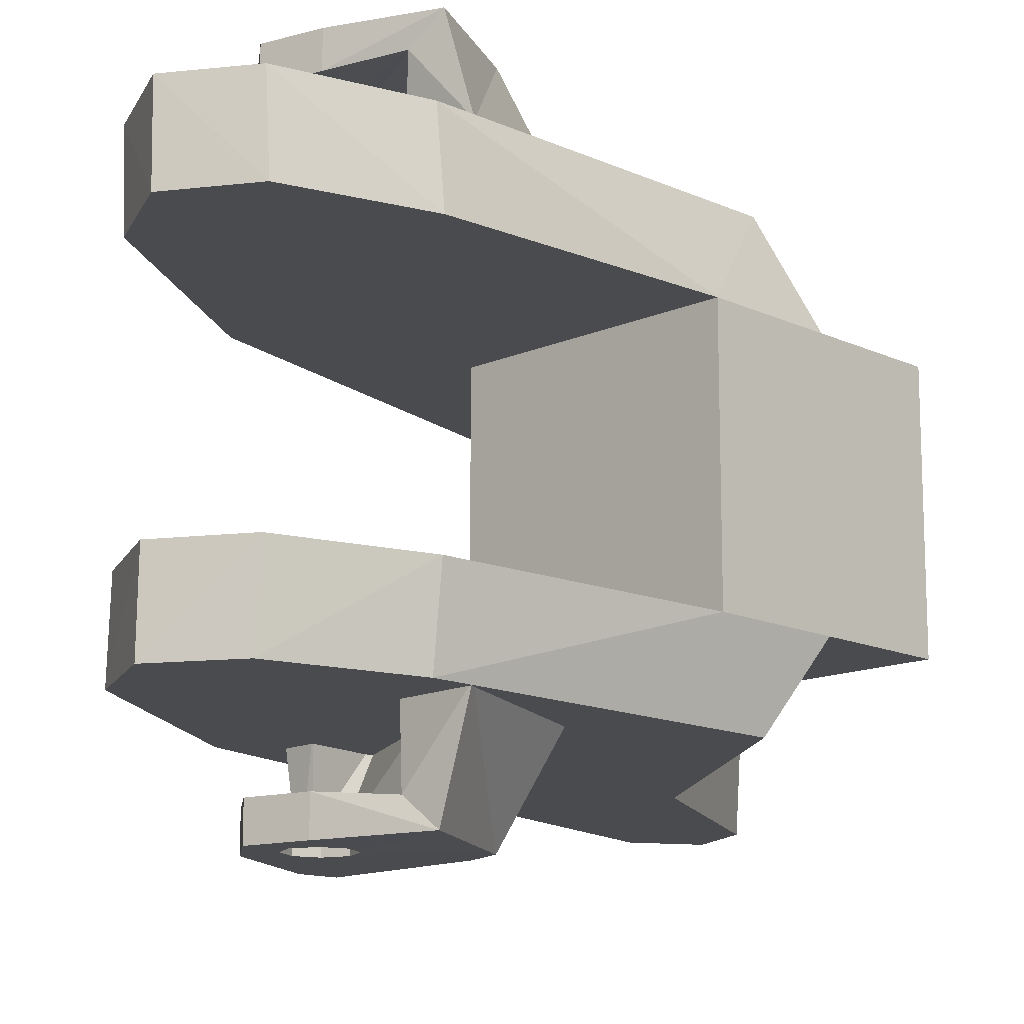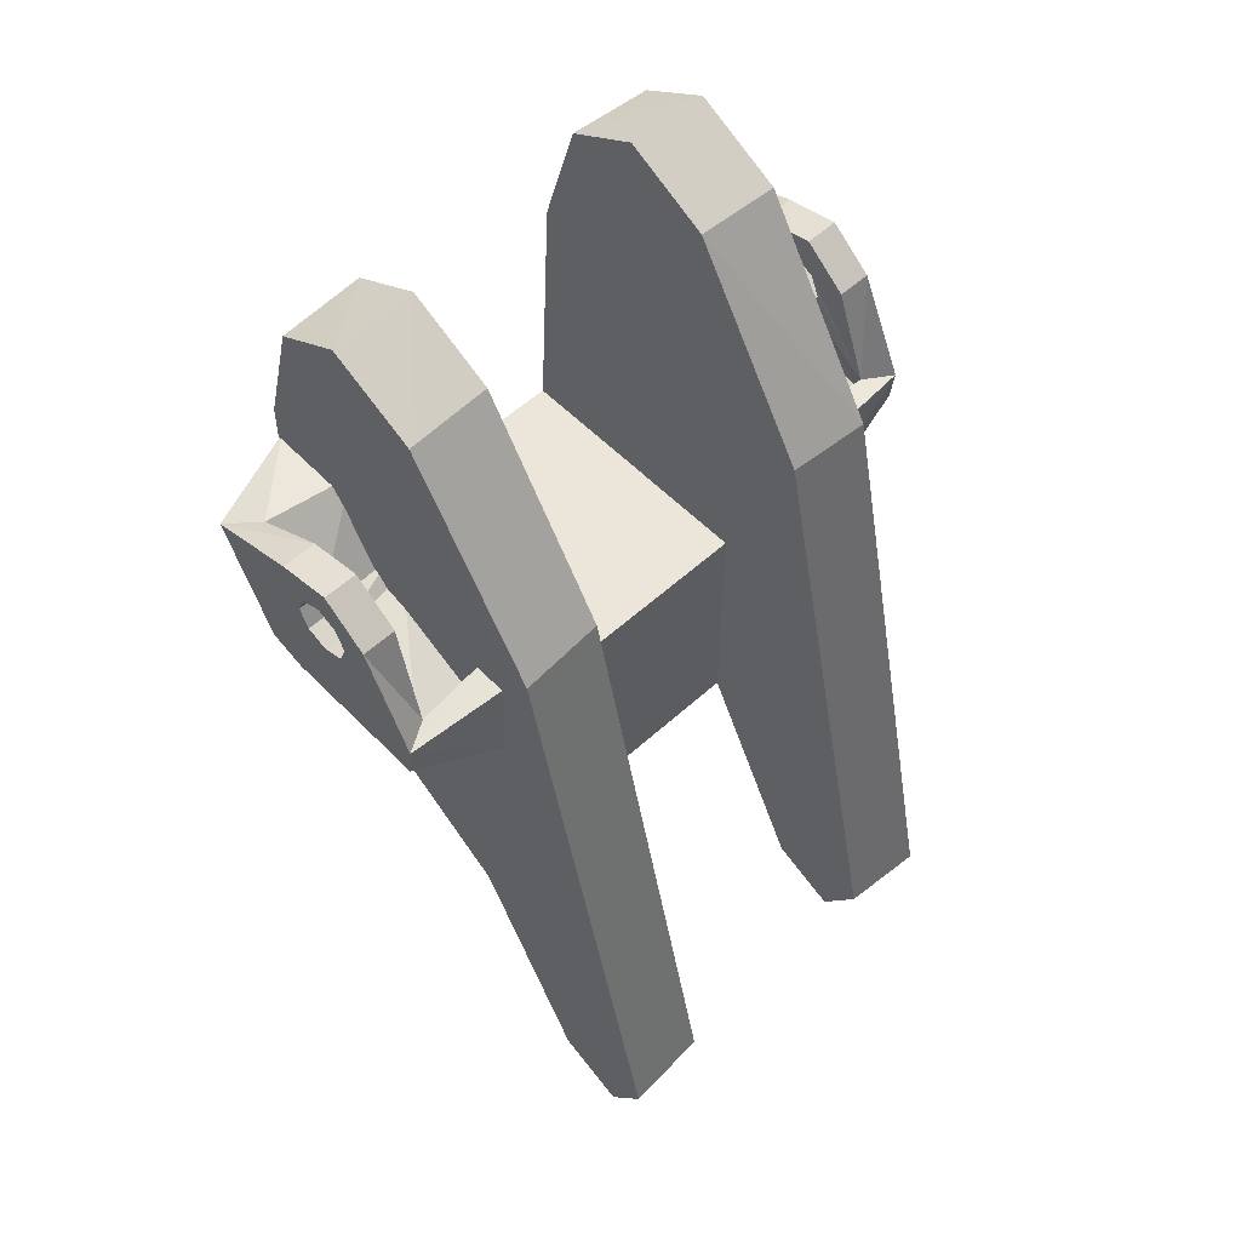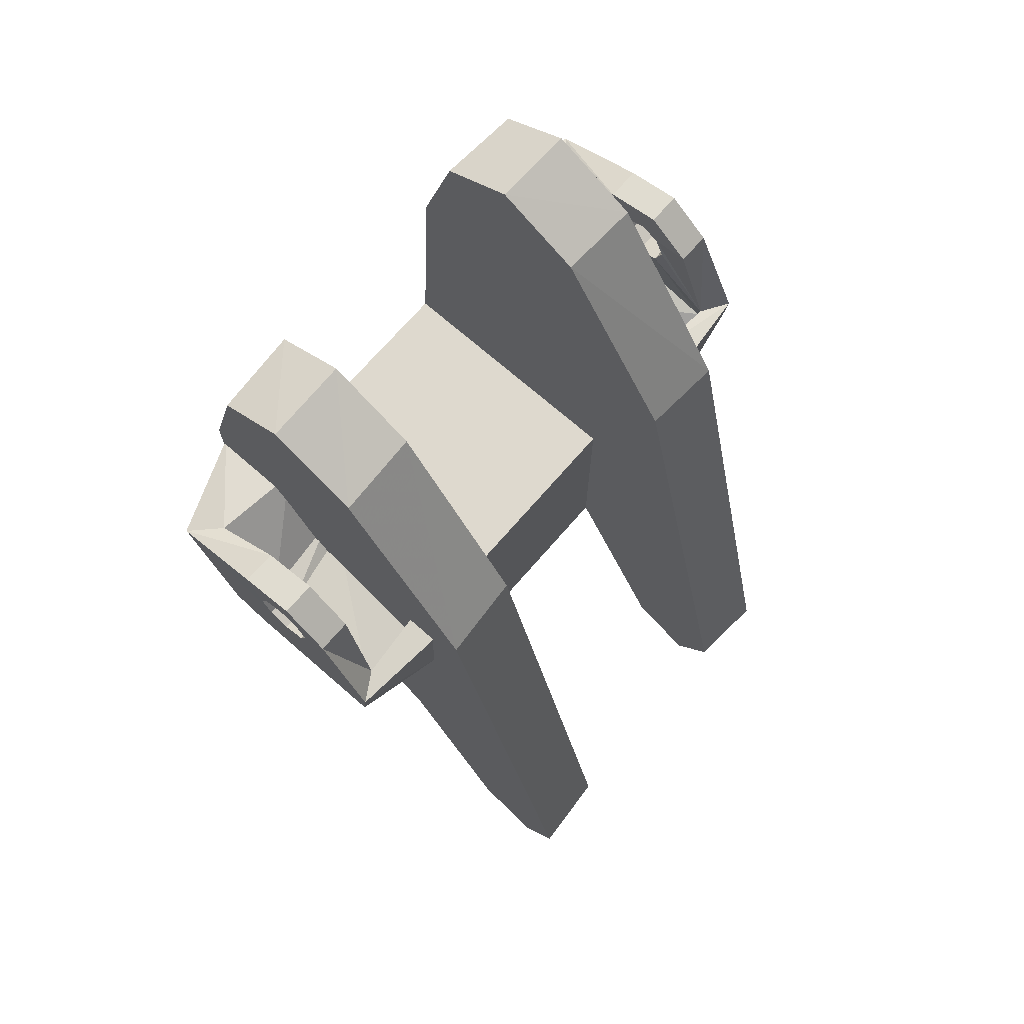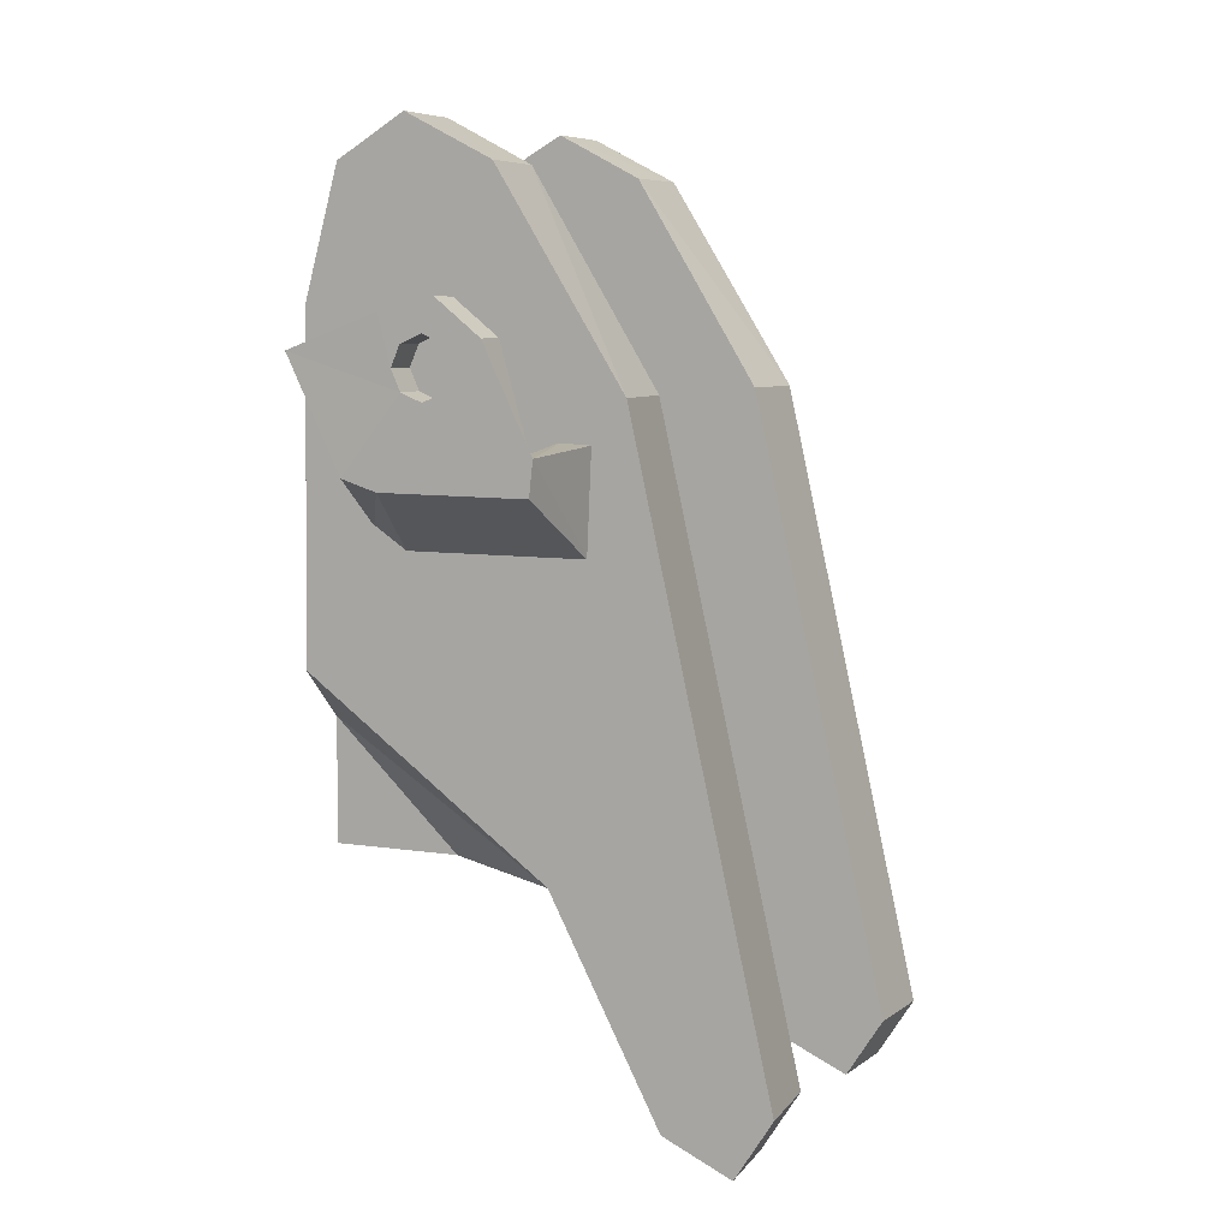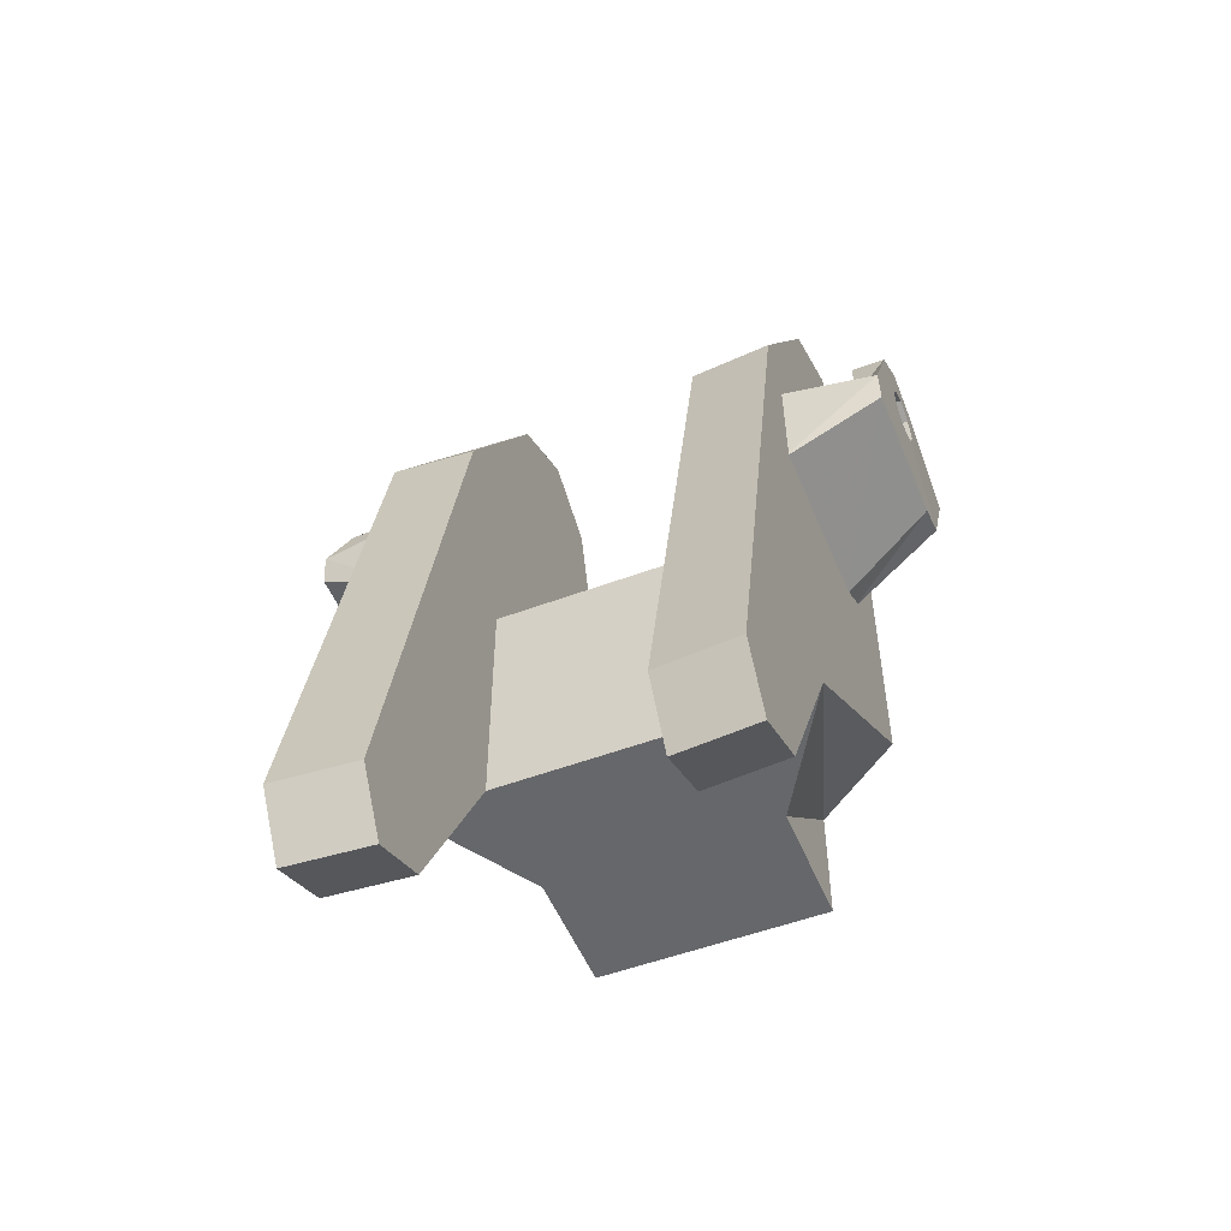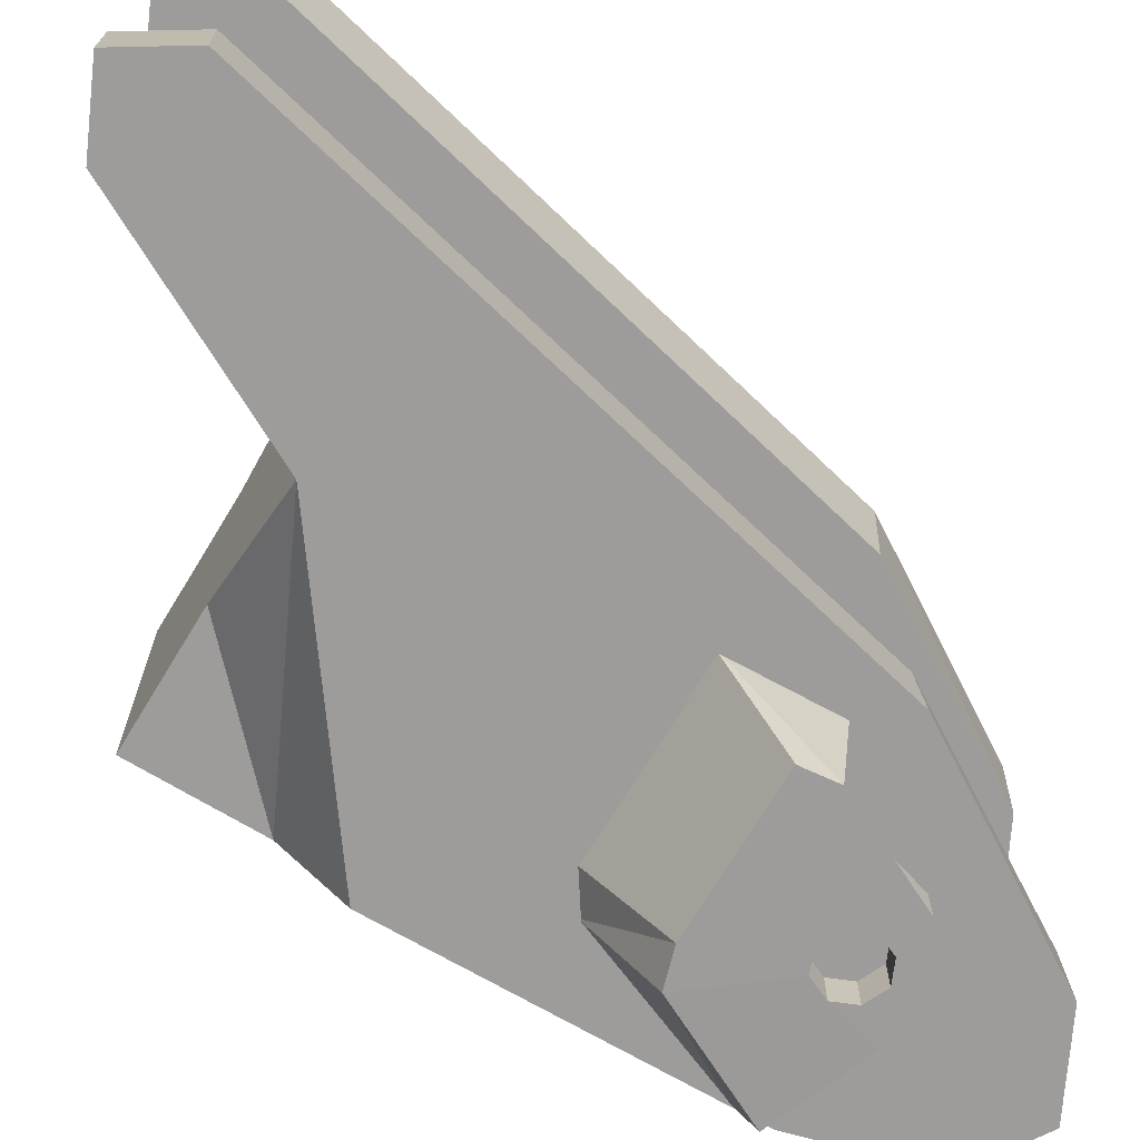
<metadata>
{"format":"obj","ext":"obj","renderer":"f3d","projection":"perspective","resolution":1024,"background":"white","views":[{"elev":-14.0,"azim":44.2,"up":"+Y"},{"elev":56.1,"azim":-133.5,"up":"+Z"},{"elev":71.6,"azim":-139.0,"up":"+Z"},{"elev":7.1,"azim":-155.9,"up":"+Z"},{"elev":-52.0,"azim":-68.0,"up":"+Z"},{"elev":-70.1,"azim":-121.2,"up":"+Y"}]}
</metadata>
<code>
v 0.02151 0.01923 0.1081
v 0.02151 0.01923 0.088
v 0.02151 -0.01948 0.088
v 0.02151 -0.01948 0.1081
v 0.000512 0.01923 0.0678
v 0.02151 0.01923 0.0678
v -0.02149 0.03305 0.0678
v 0.01841 0.03305 0.0972
v -0.03389 0.03305 0.1384
v -0.05548 0.01923 0.0379
v -0.04938 0.01923 0.0283
v -0.05038 0.03305 0.0283
v -0.05648 0.03305 0.0379
v -0.02049 0.01923 0.0678
v 0.001112 0.01923 0.1787
v 0.000812 0.03305 0.1787
v 0.01191 0.03305 0.172
v 0.01281 0.01923 0.172
v -0.01269 0.01923 0.1715
v -0.01329 0.03305 0.1715
v -0.03929 0.03305 0.0334
v -0.03828 0.01923 0.0334
v 0.01891 0.01923 0.1516
v 0.01751 0.03305 0.1516
v -0.03289 0.01923 0.1384
v -0.02049 0.01923 0.1081
v -0.02049 -0.01948 0.1081
v -0.02049 -0.01948 0.0678
v 0.02151 -0.01948 0.0678
v 0.000512 -0.01948 0.0678
v 0.01841 -0.03273 0.0972
v -0.02149 -0.03273 0.0678
v -0.03389 -0.03273 0.1384
v -0.05548 -0.01948 0.0379
v -0.05648 -0.03273 0.0379
v -0.05038 -0.03273 0.0283
v -0.04938 -0.01948 0.0283
v 0.001112 -0.01948 0.1787
v 0.01281 -0.01948 0.172
v 0.01191 -0.03273 0.172
v 0.000812 -0.03273 0.1787
v -0.01269 -0.01948 0.1715
v -0.01329 -0.03273 0.1715
v -0.03828 -0.01948 0.0334
v -0.03929 -0.03273 0.0334
v 0.01751 -0.03273 0.1516
v 0.01891 -0.01948 0.1516
v -0.03289 -0.01948 0.1384
v -0.006667 0.04843 0.1459
v -0.005231 0.04843 0.1426
v 0.01177 0.0482 0.1449
v -0.003188 0.04843 0.1504
v -0.01001 0.04843 0.1474
v -0.01206 0.04843 0.1524
v -0.01324 0.04843 0.1459
v -0.01918 0.04843 0.1467
v -0.01476 0.04843 0.1426
v -0.0269 0.04843 0.1307
v -0.02629 0.04843 0.1252
v -0.01346 0.04843 0.1393
v -0.01001 0.04843 0.1379
v -0.002712 0.04843 0.1254
v -0.006698 0.04843 0.1393
v 0.002961 0.04843 0.1272
v -0.02863 0.03188 0.1318
v -0.02788 0.03188 0.115
v 0.001273 0.03247 0.1154
v 0.006801 0.03247 0.1191
v 0.01759 0.03247 0.1456
v 0.007048 0.04395 0.1461
v -0.005231 0.04299 0.1426
v -0.006667 0.04299 0.1459
v -0.003188 0.04299 0.1504
v -0.01001 0.04299 0.1474
v -0.01206 0.04299 0.1524
v -0.01324 0.04299 0.1459
v -0.01918 0.04299 0.1467
v -0.01476 0.04299 0.1426
v -0.02412 0.04376 0.131
v -0.01346 0.04299 0.1393
v -0.02332 0.04447 0.1274
v -0.01001 0.04299 0.1379
v -0.006505 0.04374 0.1325
v -0.006698 0.04299 0.1393
v -0.002857 0.04407 0.1337
v -0.02493 0.02926 0.1187
v -0.02322 0.03125 0.1321
v -0.001326 0.02996 0.1328
v -0.0034 0.02958 0.1303
v 0.005576 0.03023 0.1452
v -0.006667 -0.04808 0.1459
v -0.003188 -0.04808 0.1504
v 0.01177 -0.04784 0.1449
v -0.005231 -0.04808 0.1426
v -0.01001 -0.04808 0.1474
v -0.01206 -0.04808 0.1524
v -0.01324 -0.04808 0.1459
v -0.01918 -0.04808 0.1467
v -0.01476 -0.04808 0.1426
v -0.0269 -0.04808 0.1307
v -0.02629 -0.04808 0.1252
v -0.01346 -0.04808 0.1393
v -0.01001 -0.04808 0.1379
v -0.002712 -0.04808 0.1254
v -0.006698 -0.04808 0.1393
v 0.002961 -0.04808 0.1272
v -0.02863 -0.03153 0.1318
v -0.02788 -0.03153 0.115
v 0.001273 -0.03211 0.1154
v 0.006801 -0.03211 0.1191
v 0.01759 -0.03211 0.1456
v 0.007048 -0.04359 0.1461
v -0.003188 -0.04263 0.1504
v -0.006667 -0.04263 0.1459
v -0.005231 -0.04263 0.1426
v -0.01206 -0.04263 0.1524
v -0.01001 -0.04263 0.1474
v -0.01918 -0.04263 0.1467
v -0.01324 -0.04263 0.1459
v -0.02412 -0.0434 0.131
v -0.01476 -0.04263 0.1426
v -0.02332 -0.04411 0.1274
v -0.01346 -0.04263 0.1393
v -0.006505 -0.04339 0.1325
v -0.01001 -0.04263 0.1379
v -0.002857 -0.04371 0.1337
v -0.006698 -0.04263 0.1393
v -0.02322 -0.03089 0.1321
v -0.02493 -0.02891 0.1187
v -0.0034 -0.02923 0.1303
v -0.001326 -0.0296 0.1328
v 0.005576 -0.02987 0.1452
f 4 3 2
f 2 1 4
f 2 6 5
f 9 8 7
f 13 12 11
f 11 10 13
f 7 5 14
f 7 8 2
f 2 5 7
f 8 1 2
f 18 17 16
f 16 15 18
f 15 16 20
f 20 19 15
f 22 21 7
f 7 14 22
f 20 16 17
f 24 23 1
f 1 8 24
f 18 15 19
f 17 18 23
f 23 24 17
f 18 19 23
f 19 20 9
f 9 25 19
f 26 1 23
f 23 25 26
f 19 25 23
f 20 17 24
f 24 8 9
f 24 9 20
f 13 10 25
f 25 9 13
f 11 22 14
f 14 10 11
f 11 12 21
f 21 22 11
f 9 7 13
f 12 13 7
f 7 21 12
f 26 25 10
f 10 14 26
f 28 27 26
f 26 14 28
f 2 3 29
f 29 6 2
f 27 4 1
f 1 26 27
f 29 3 30
f 33 32 31
f 37 36 35
f 35 34 37
f 30 32 28
f 3 31 32
f 32 30 3
f 4 31 3
f 41 40 39
f 39 38 41
f 43 41 38
f 38 42 43
f 32 45 44
f 44 28 32
f 41 43 40
f 4 47 46
f 46 31 4
f 38 39 42
f 47 39 40
f 40 46 47
f 42 39 47
f 33 43 42
f 42 48 33
f 4 27 47
f 48 47 27
f 48 42 47
f 40 43 46
f 31 46 33
f 33 46 43
f 48 34 35
f 35 33 48
f 28 44 37
f 37 34 28
f 45 36 37
f 37 44 45
f 32 33 35
f 32 35 36
f 36 45 32
f 34 48 27
f 27 28 34
f 6 29 14
f 14 5 6
f 30 28 14
f 14 29 30
f 52 51 50
f 50 49 52
f 54 52 49
f 49 53 54
f 56 54 53
f 53 55 56
f 58 56 55
f 55 57 58
f 58 57 60
f 60 59 58
f 62 59 60
f 60 61 62
f 64 62 61
f 61 63 64
f 51 64 63
f 63 50 51
f 58 59 66
f 66 65 58
f 62 64 68
f 68 67 62
f 64 51 69
f 69 68 64
f 59 62 67
f 67 66 59
f 73 72 71
f 71 70 73
f 75 74 72
f 72 73 75
f 77 76 74
f 74 75 77
f 79 78 76
f 76 77 79
f 79 81 80
f 80 78 79
f 83 82 80
f 80 81 83
f 85 84 82
f 82 83 85
f 70 71 84
f 84 85 70
f 79 87 86
f 86 81 79
f 83 89 88
f 88 85 83
f 85 88 90
f 90 70 85
f 81 86 89
f 89 83 81
f 51 52 73
f 73 70 51
f 49 50 71
f 71 72 49
f 52 54 75
f 75 73 52
f 53 49 72
f 72 74 53
f 54 56 77
f 77 75 54
f 55 53 74
f 74 76 55
f 56 58 79
f 79 77 56
f 57 55 76
f 76 78 57
f 60 57 78
f 78 80 60
f 61 60 80
f 80 82 61
f 63 61 82
f 82 84 63
f 50 63 84
f 84 71 50
f 58 65 87
f 87 79 58
f 69 51 70
f 70 90 69
f 94 93 92
f 92 91 94
f 91 92 96
f 96 95 91
f 95 96 98
f 98 97 95
f 97 98 100
f 100 99 97
f 102 99 100
f 100 101 102
f 102 101 104
f 104 103 102
f 103 104 106
f 106 105 103
f 105 106 93
f 93 94 105
f 108 101 100
f 100 107 108
f 110 106 104
f 104 109 110
f 111 93 106
f 106 110 111
f 109 104 101
f 101 108 109
f 115 114 113
f 113 112 115
f 114 117 116
f 116 113 114
f 117 119 118
f 118 116 117
f 119 121 120
f 120 118 119
f 123 122 120
f 120 121 123
f 123 125 124
f 124 122 123
f 125 127 126
f 126 124 125
f 127 115 112
f 112 126 127
f 129 128 120
f 120 122 129
f 131 130 124
f 124 126 131
f 132 131 126
f 126 112 132
f 130 129 122
f 122 124 130
f 113 92 93
f 93 112 113
f 115 94 91
f 91 114 115
f 116 96 92
f 92 113 116
f 114 91 95
f 95 117 114
f 118 98 96
f 96 116 118
f 117 95 97
f 97 119 117
f 120 100 98
f 98 118 120
f 119 97 99
f 99 121 119
f 121 99 102
f 102 123 121
f 123 102 103
f 103 125 123
f 125 103 105
f 105 127 125
f 127 105 94
f 94 115 127
f 128 107 100
f 100 120 128
f 112 93 111
f 111 132 112

</code>
